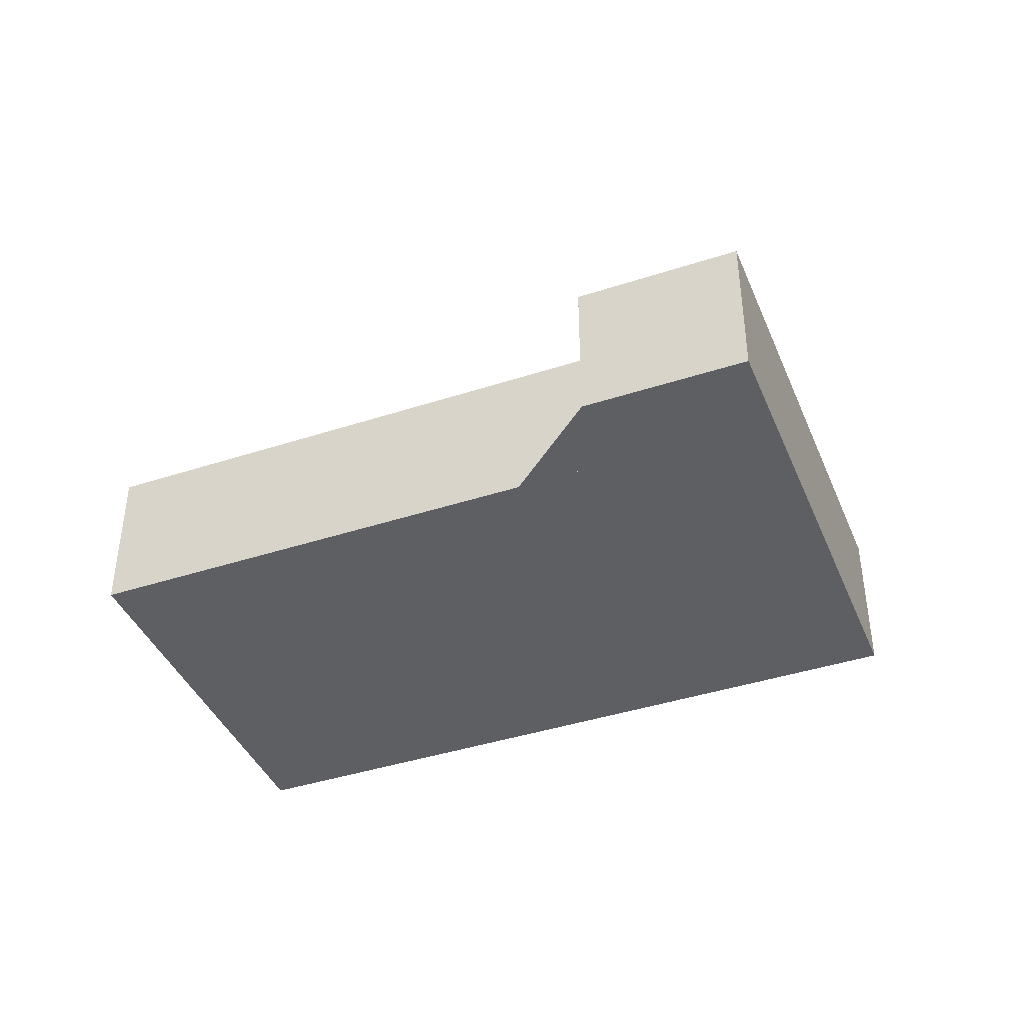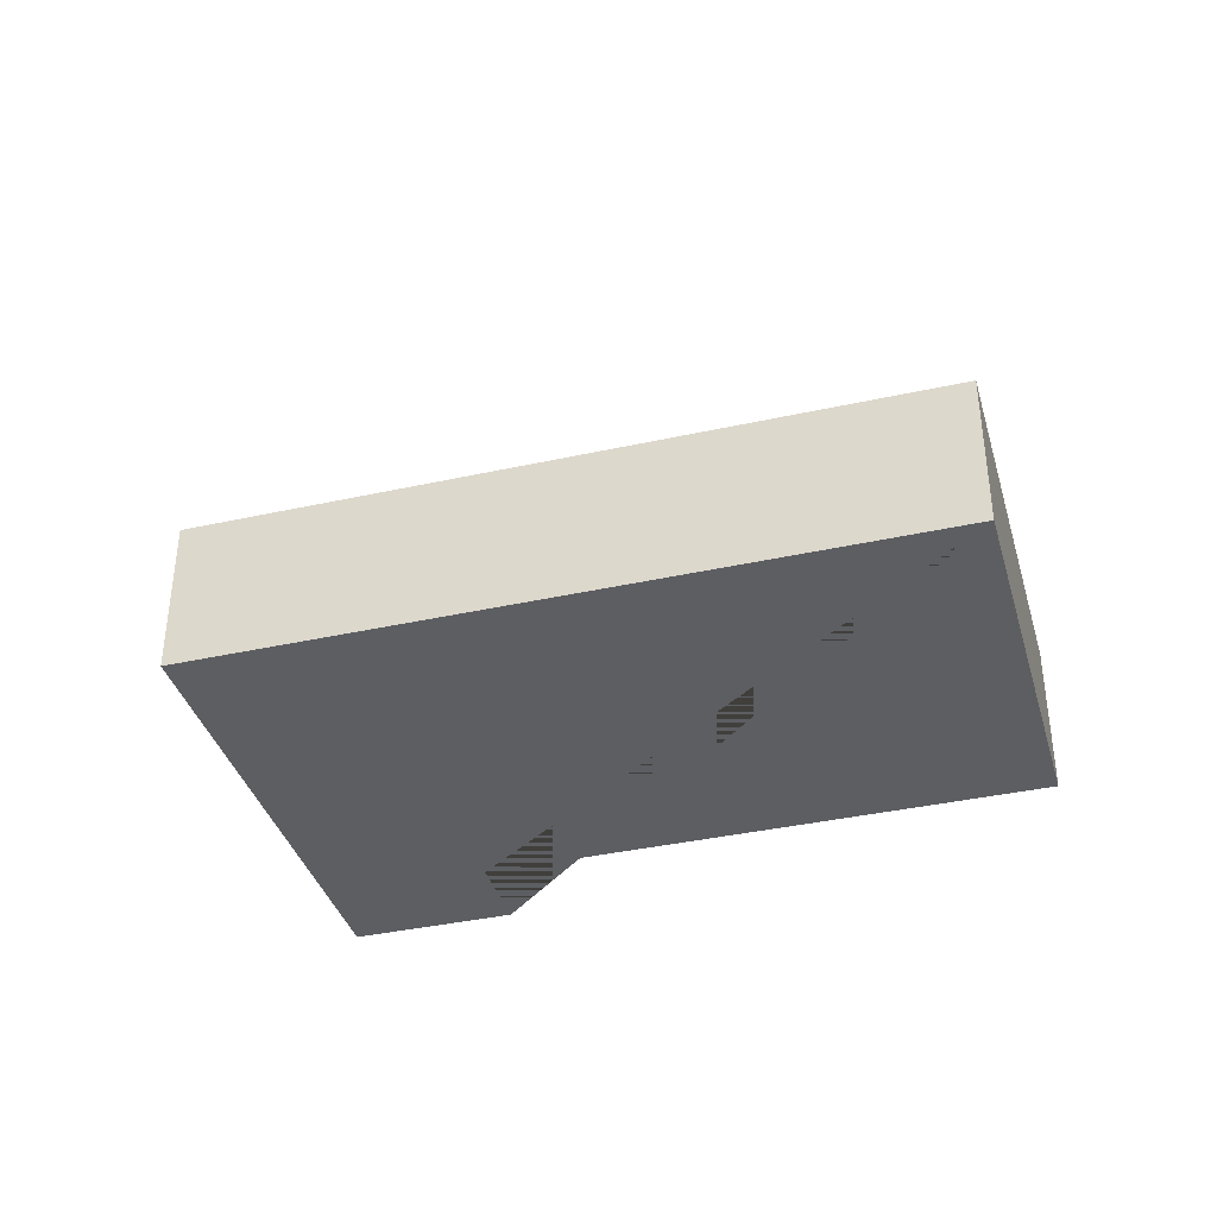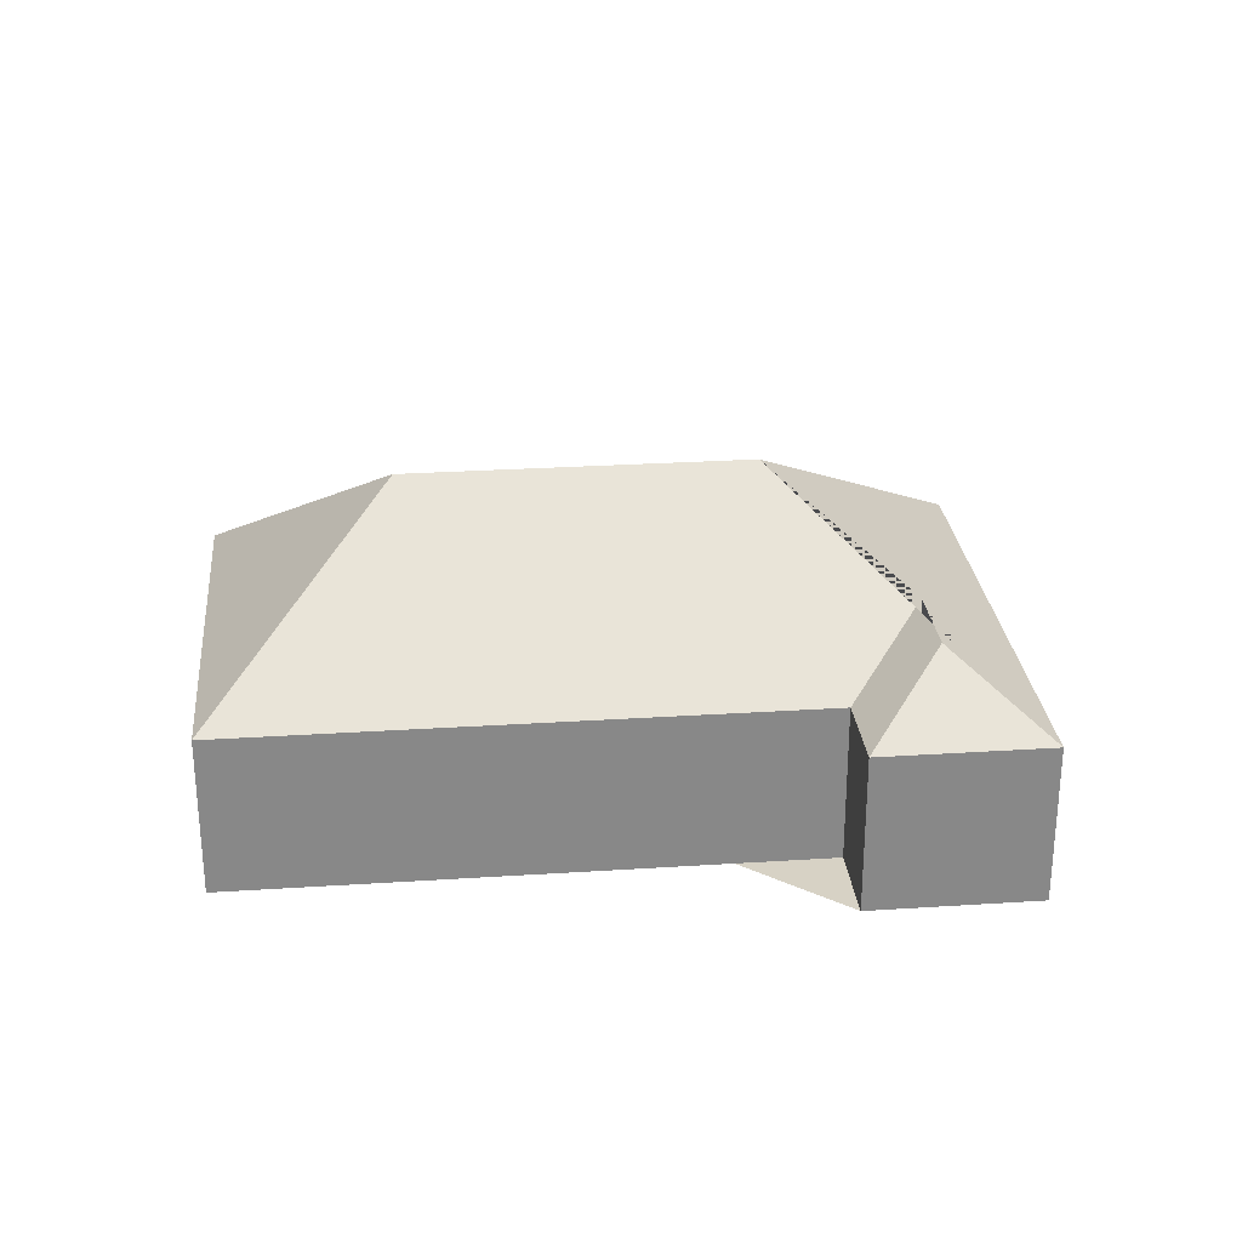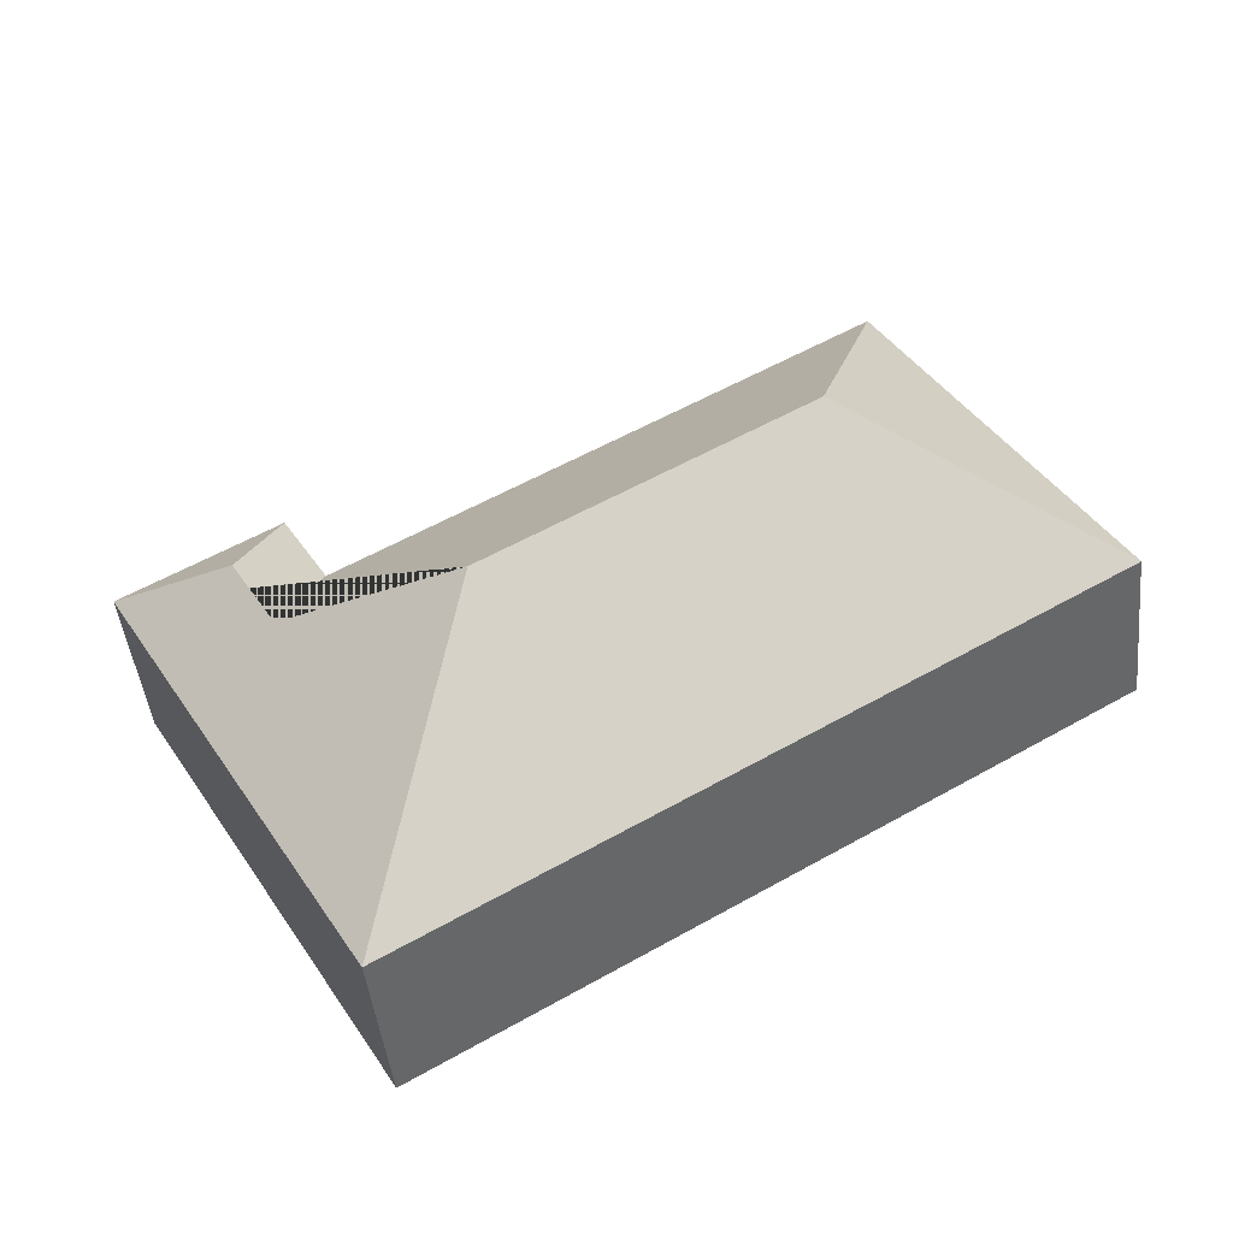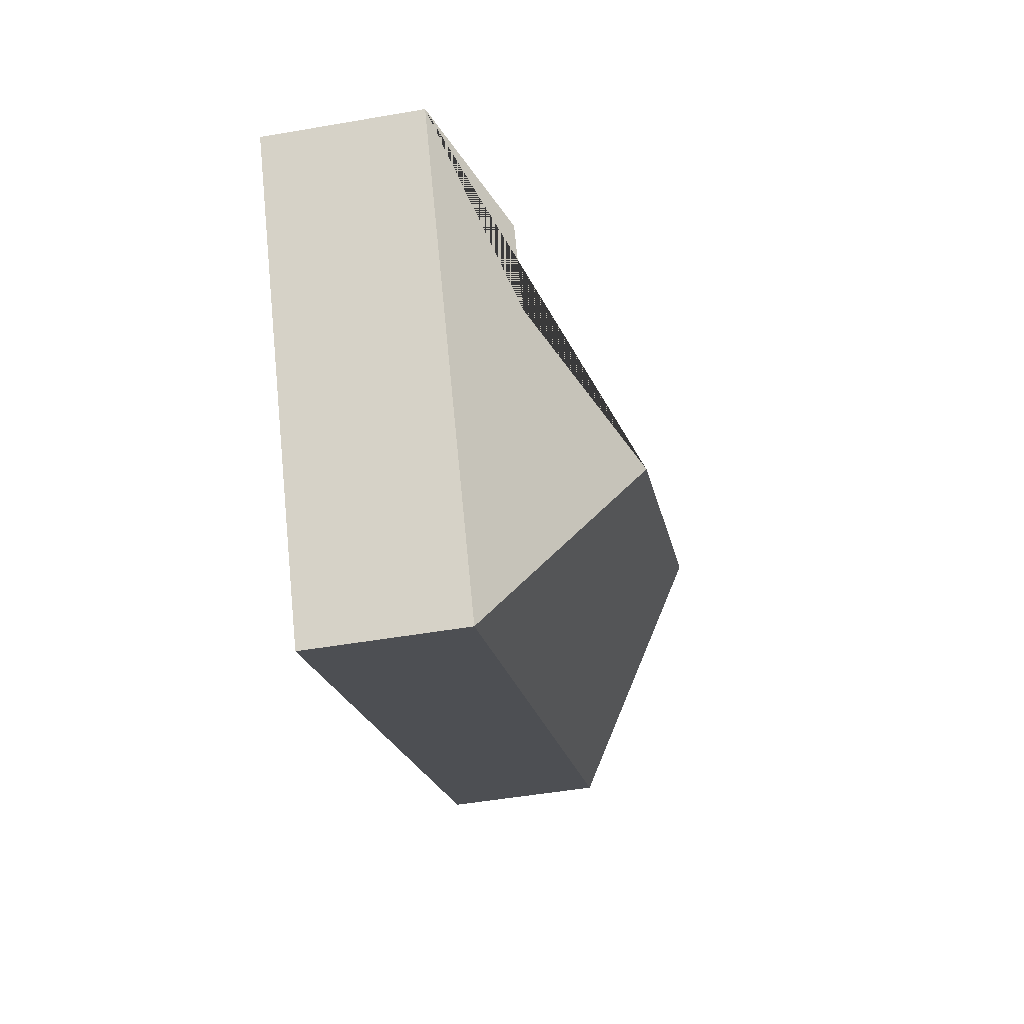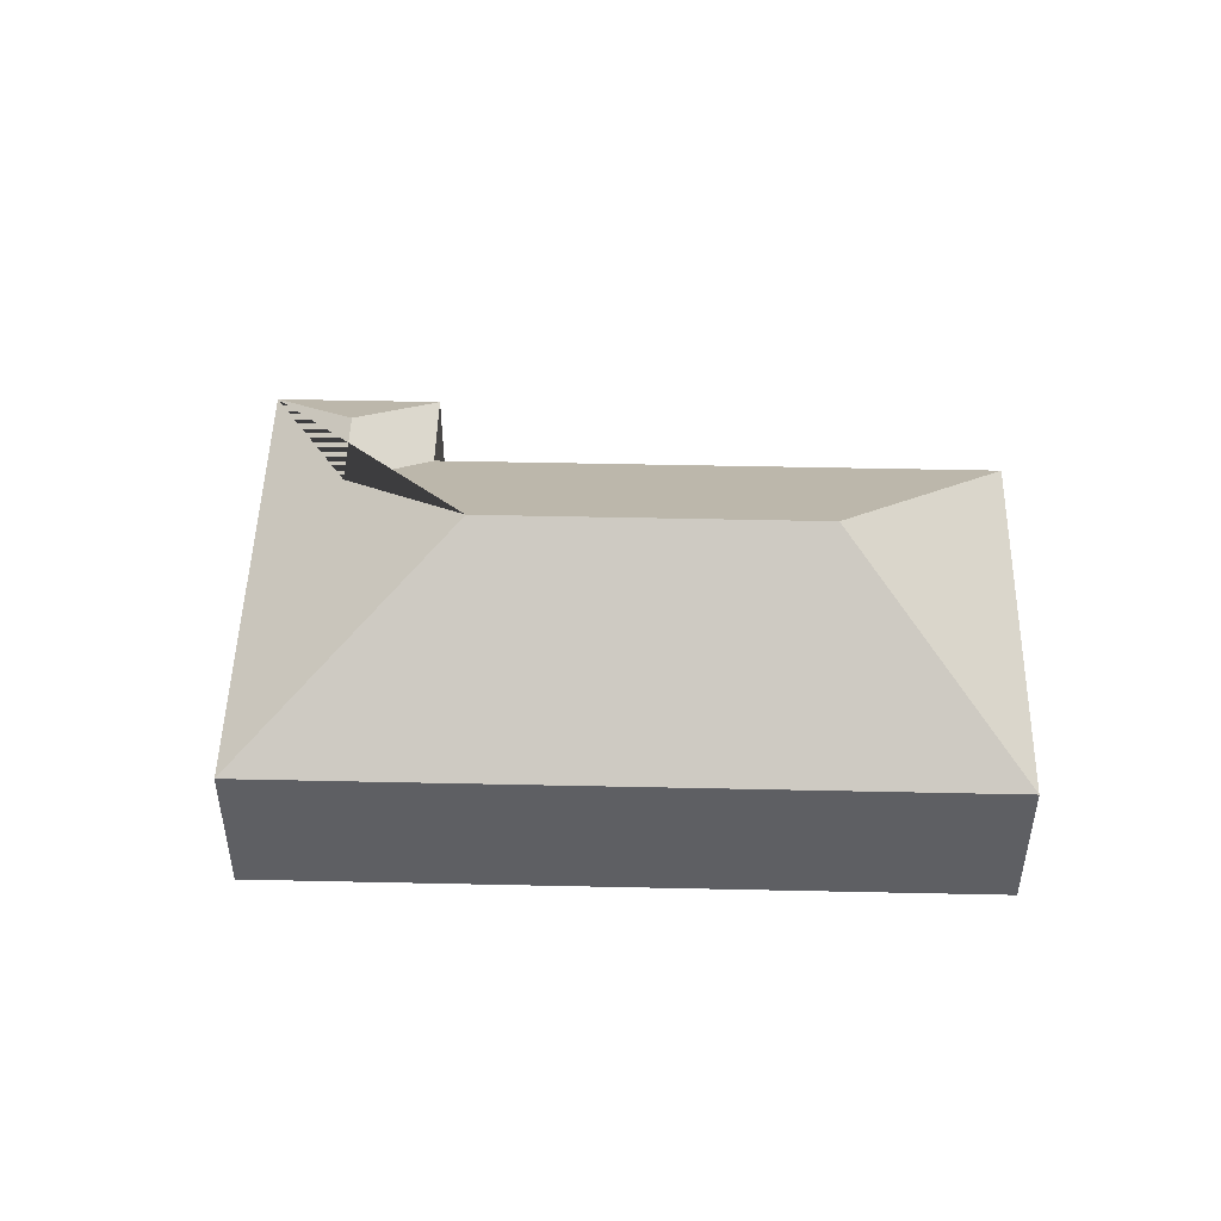
<metadata>
{"format":"obj","ext":"obj","renderer":"f3d","projection":"perspective","resolution":1024,"background":"white","views":[{"elev":-41.3,"azim":52.0,"up":"+Y"},{"elev":-37.8,"azim":-133.8,"up":"+Y"},{"elev":27.6,"azim":24.7,"up":"+Y"},{"elev":-45.4,"azim":-173.7,"up":"+Z"},{"elev":-48.6,"azim":101.0,"up":"+Z"},{"elev":48.5,"azim":-148.2,"up":"+Y"}]}
</metadata>
<code>
o CG10_500_042070_0012
v 20.09 75 -186.5
v 119.1 75 -17.63
v 142.3 145 -150.3
v 282.1 145 -232.3
v 355.8 75 -156.5
v 376.7 75 -120.9
v 387.9 103.5 -176.1
v 367 103.5 -211.6
v 446.3 75 -161.7
v 326.2 75 -366.2
v 20.09 0 -186.5
v 119.1 0 -17.63
v 355.8 0 -156.5
v 376.7 0 -120.9
v 446.3 0 -161.7
v 326.2 0 -366.2
f 1 2 3
f 2 5 8 4 3
f 5 6 7 8
f 6 9 7
f 9 10 4 8 7
f 10 1 3 4
f 11 12 13 14 15 16
f 1 11 12 2
f 2 12 13 5
f 5 13 14 6
f 6 14 15 9
f 9 15 16 10
f 10 16 11 1

</code>
